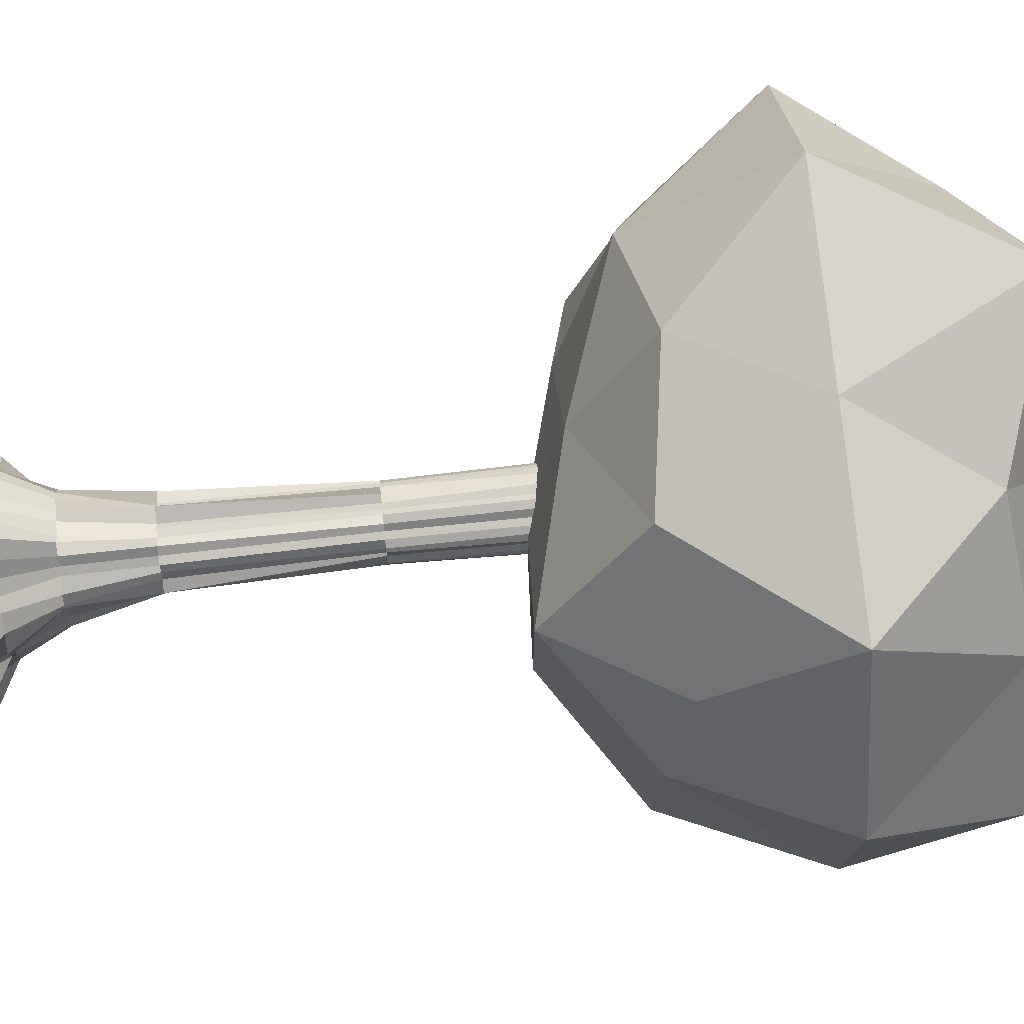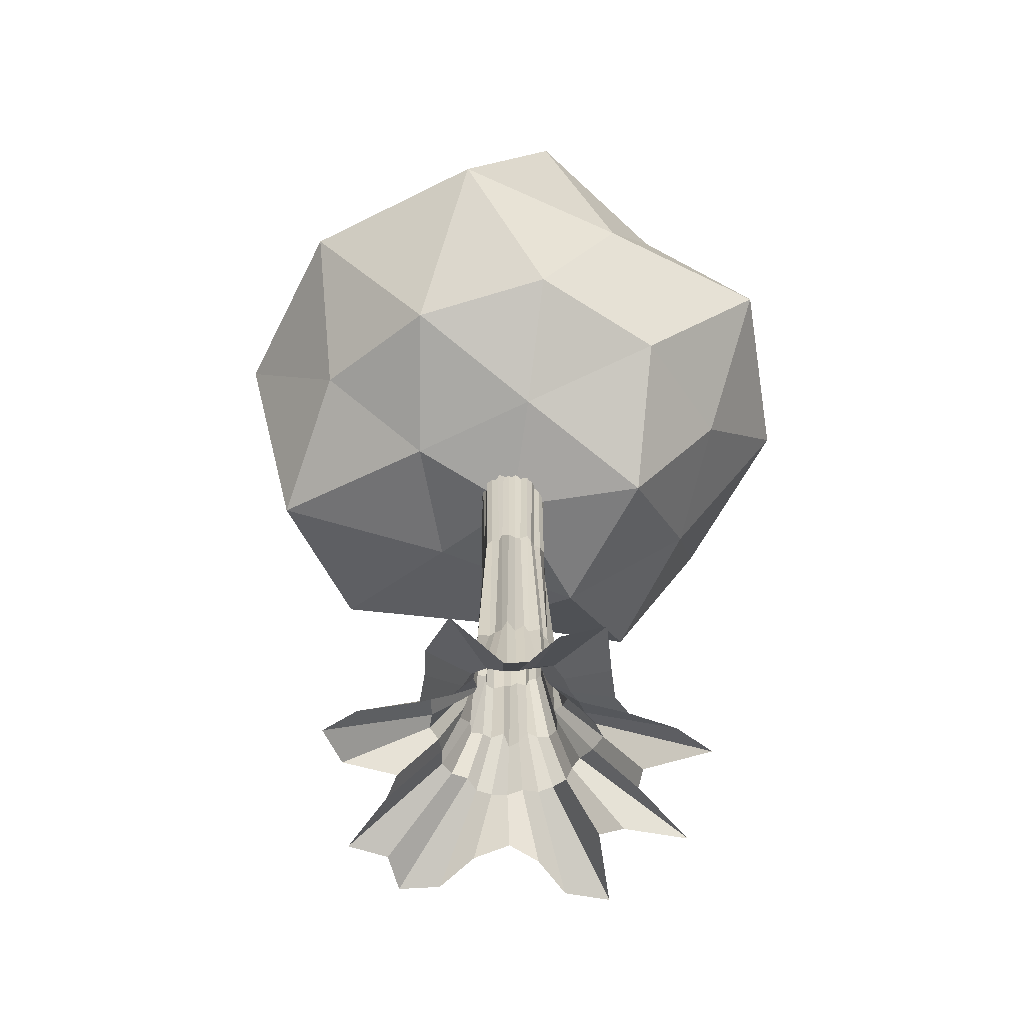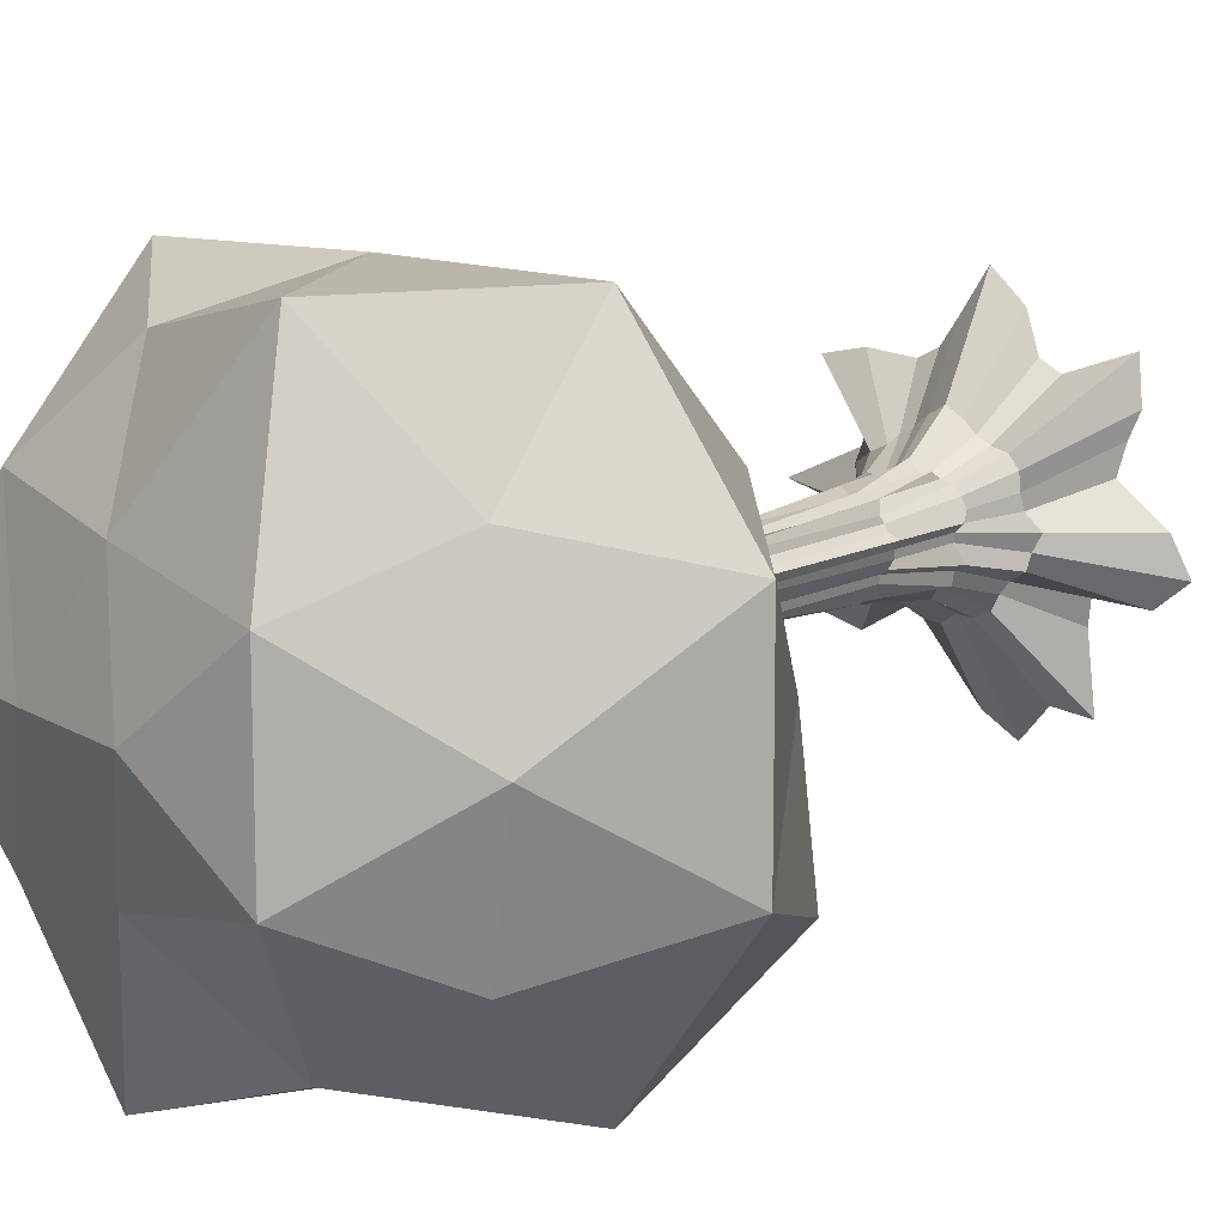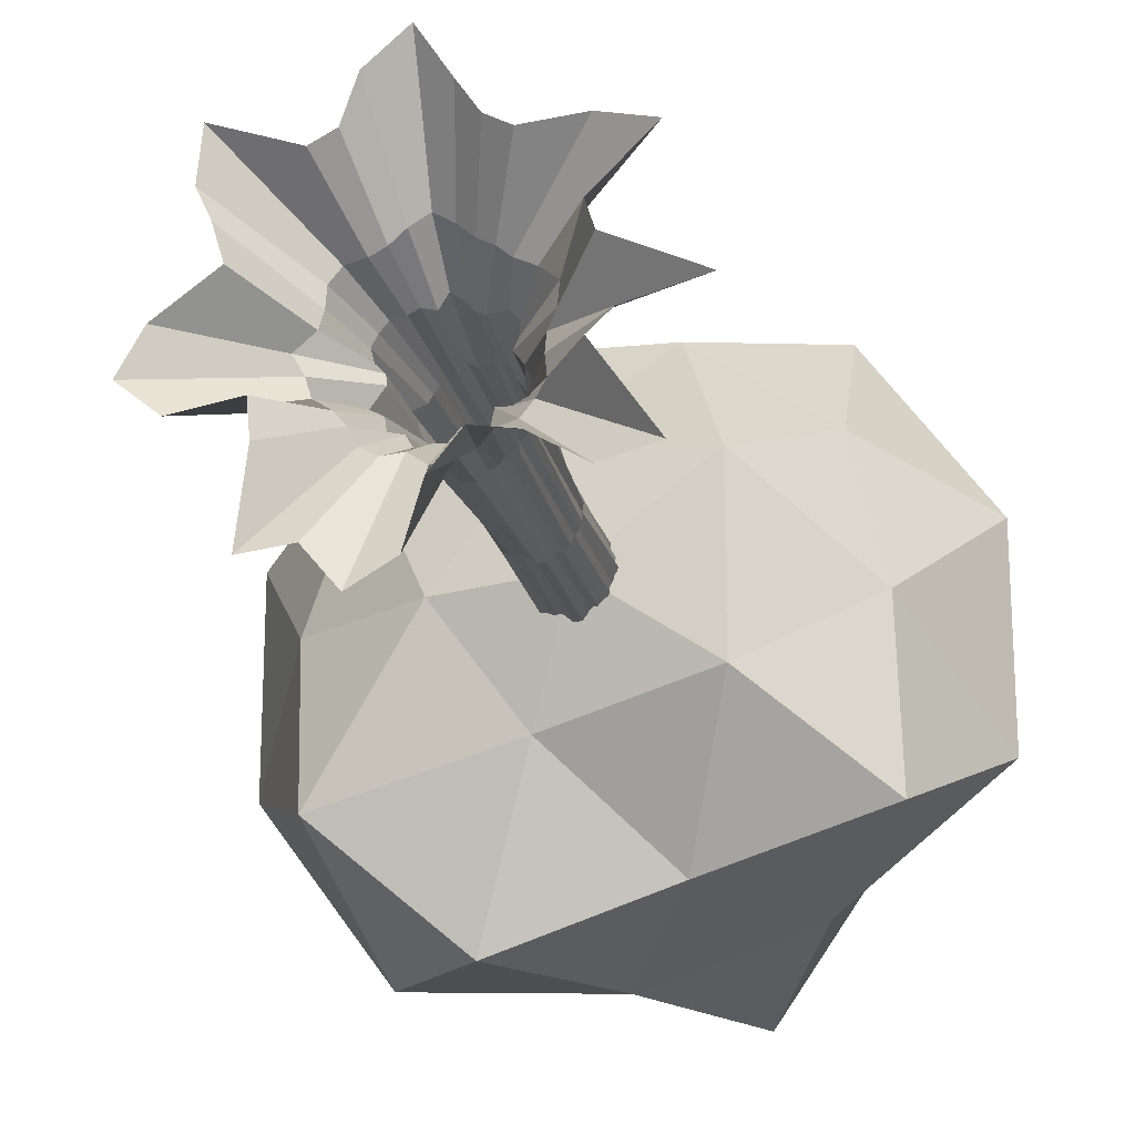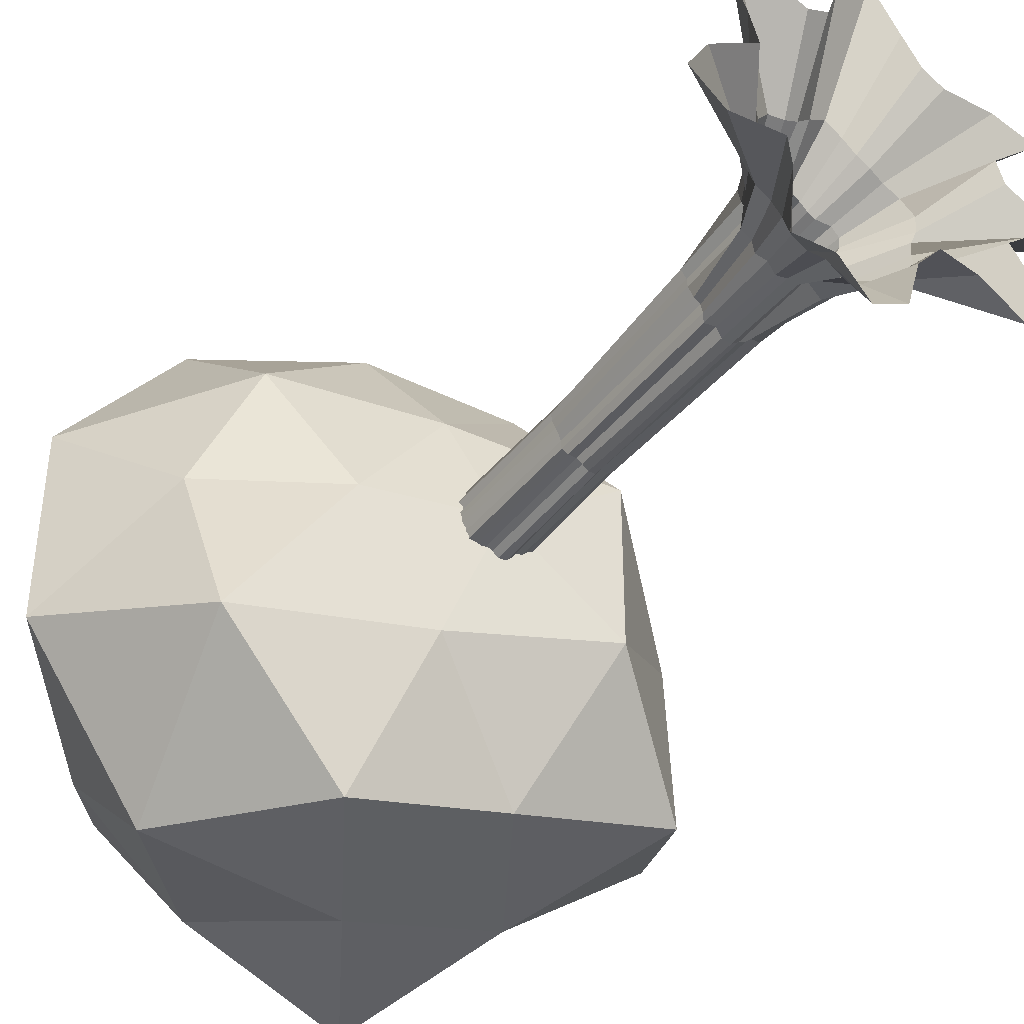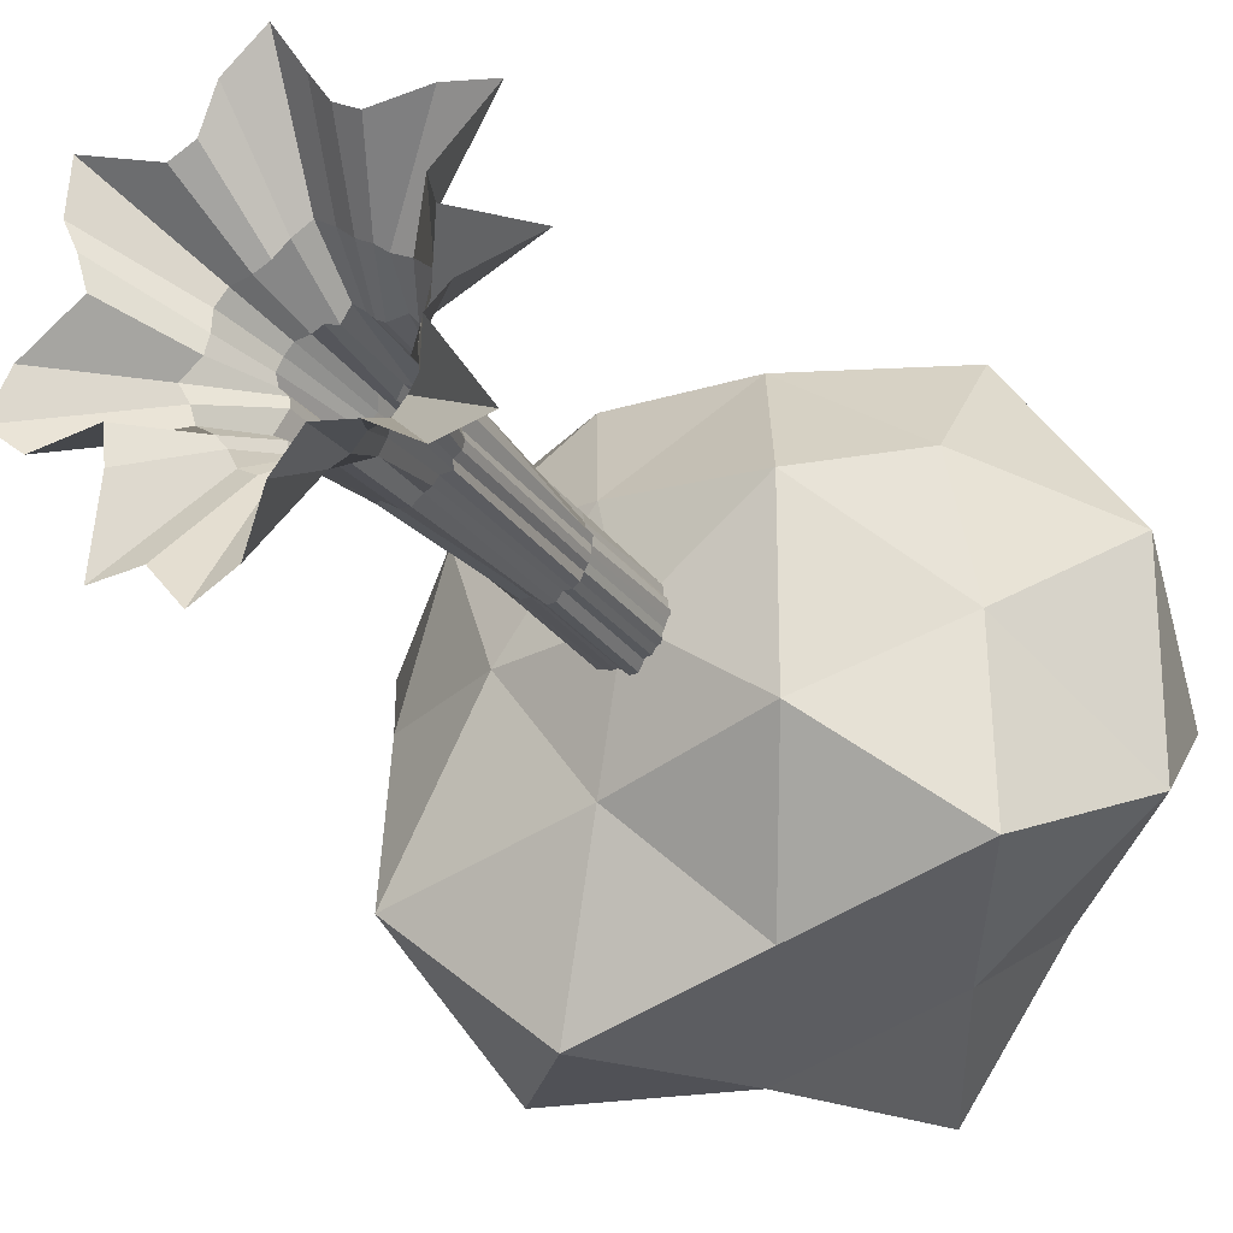
<metadata>
{"format":"obj","ext":"obj","renderer":"f3d","projection":"perspective","resolution":1024,"background":"white","views":[{"elev":76.8,"azim":84.1,"up":"+Z"},{"elev":-58.1,"azim":-26.4,"up":"+Y"},{"elev":12.7,"azim":-141.8,"up":"+Z"},{"elev":-20.2,"azim":12.0,"up":"+Z"},{"elev":-42.4,"azim":-34.9,"up":"+Z"},{"elev":-24.5,"azim":25.9,"up":"+Z"}]}
</metadata>
<code>
o Cylinder
v -0 0 -0.7174
v 0 2.647 -0.1678
v 0.06166 0 -0.5026
v 0.03356 2.647 -0.1691
v 0.1674 0 -0.3702
v 0.06204 2.647 -0.1396
v 0.3203 0 -0.3955
v 0.08806 2.647 -0.1257
v 0.5073 0 -0.5073
v 0.1081 2.647 -0.104
v 0.6973 0 -0.4555
v 0.1395 2.647 -0.09323
v 0.4846 0 -0.1442
v 0.1399 2.647 -0.0564
v 0.566 0 -0.06912
v 0.1521 2.647 -0.02988
v 0.8371 0 0.005295
v 0.1722 2.647 -0.000236
v 0.5142 0 0.1563
v 0.1521 2.647 0.02885
v 0.4846 0 0.2539
v 0.1399 2.647 0.05586
v 0.6973 0 0.4661
v 0.1431 2.647 0.09544
v 0.5073 0 0.5073
v 0.1109 2.647 0.1059
v 0.293 0 0.4874
v 0.08585 2.647 0.1217
v 0.203 0 0.5355
v 0.06049 2.647 0.1352
v 0.1269 0 0.6485
v 0.03356 2.647 0.1687
v 0.00773 0 0.8346
v 0 2.647 0.1678
v -0.14 0 0.7037
v -0.02493 2.647 0.1471
v -0.1951 0 0.5355
v -0.06594 2.647 0.1589
v -0.2851 0 0.4874
v -0.07919 2.647 0.1246
v -0.5787 0 0.5917
v -0.09936 2.647 0.1034
v -0.5965 0 0.3986
v -0.1432 2.647 0.09544
v -0.546 0 0.2888
v -0.155 2.647 0.06422
v -0.5063 0 0.1563
v -0.1689 2.647 0.03336
v -0.7174 0 0
v -0.1461 2.647 -0.000512
v -0.8057 0 -0.1565
v -0.1646 2.647 -0.03274
v -0.6628 0 -0.2746
v -0.1591 2.647 -0.06614
v -0.4286 0 -0.2342
v -0.1395 2.647 -0.09323
v -0.4157 0 -0.3665
v -0.1187 2.647 -0.1187
v -0.453 0 -0.6843
v -0.07919 2.647 -0.1257
v -0.2746 0 -0.6628
v -0.05317 2.647 -0.1396
v -0.1541 0 -0.8081
v -0.02425 2.647 -0.1441
v 0.00064 0.2715 -0.3618
v 0.07077 0.2715 -0.3549
v 0.1343 0.2715 -0.3255
v 0.1806 0.2715 -0.2703
v 0.2492 0.2715 -0.2487
v 0.2933 0.2715 -0.195
v 0.326 0.2715 -0.1338
v 0.3189 0.2715 -0.06343
v 0.3251 0.2715 0
v 0.3532 0.2715 0.06774
v 0.3611 0.2715 0.1493
v 0.2995 0.2715 0.1973
v 0.2299 0.2715 0.2299
v 0.1806 0.2715 0.2703
v 0.1244 0.2715 0.3004
v 0.06791 0.2715 0.349
v -0.000663 0.2715 0.391
v -0.06949 0.2715 0.3502
v -0.1244 0.2715 0.3004
v -0.1806 0.2715 0.2703
v -0.2516 0.2715 0.2521
v -0.2956 0.2715 0.1984
v -0.3004 0.2715 0.1244
v -0.3189 0.2715 0.06343
v -0.3922 0.2715 -0.000519
v -0.3519 0.2715 -0.07251
v -0.3315 0.2715 -0.1399
v -0.2703 0.2715 -0.1806
v -0.2299 0.2715 -0.2299
v -0.1979 0.2715 -0.2927
v -0.1367 0.2715 -0.3255
v -0.06343 0.2715 -0.3189
v 0 1.616 -0.1586
v 0.03095 1.616 -0.1556
v 0.0527 1.616 -0.1235
v 0.08323 1.616 -0.1248
v 0.1061 1.616 -0.106
v 0.1193 1.616 -0.07837
v 0.1324 1.616 -0.05393
v 0.1404 1.616 -0.02741
v 0.1431 1.616 0.00017
v 0.1474 1.616 0.03012
v 0.1255 1.616 0.05224
v 0.1193 1.616 0.07871
v 0.1122 1.616 0.1122
v 0.08323 1.616 0.1262
v 0.0527 1.616 0.125
v 0.02935 1.616 0.1388
v 0 1.616 0.1586
v -0.02501 1.616 0.1327
v -0.05024 1.616 0.125
v -0.08445 1.616 0.1262
v -0.1122 1.616 0.1122
v -0.1106 1.616 0.07549
v -0.14 1.616 0.05843
v -0.1556 1.616 0.03095
v -0.1515 1.616 0.000678
v -0.1369 1.616 -0.02741
v -0.123 1.616 -0.05069
v -0.1158 1.616 -0.07837
v -0.1122 1.616 -0.1122
v -0.08445 1.616 -0.1248
v -0.05024 1.616 -0.1235
v -0.0258 1.616 -0.1385
v 0.03902 0.4769 -0.1711
v 0.09476 0.4769 -0.2294
v 0.1208 0.4769 -0.1809
v 0.1326 0.4769 -0.1211
v 0.1809 0.4769 -0.1208
v 0.2274 0.4769 -0.09671
v 0.2414 0.4769 -0.05073
v 0.2175 0.4769 0
v 0.1827 0.4769 0.04391
v 0.201 0.4769 0.08324
v 0.2048 0.4769 0.1333
v 0.1743 0.4769 0.1704
v 0.1049 0.4769 0.1603
v 0.07333 0.4769 0.1772
v 0.04436 0.4769 0.2079
v 0.000966 0.4769 0.2422
v -0.03232 0.4769 0.1876
v -0.08324 0.4769 0.201
v -0.1208 0.4769 0.1809
v -0.1723 0.4769 0.1704
v -0.2028 0.4769 0.1333
v -0.2255 0.4769 0.09088
v -0.2133 0.4769 0.04244
v -0.1795 0.4769 0.008241
v -0.176 0.4769 -0.02743
v -0.2255 0.4769 -0.09671
v -0.1809 0.4769 -0.1208
v -0.1723 0.4769 -0.1762
v -0.1208 0.4769 -0.1809
v -0.09283 0.4769 -0.2294
v -0.04244 0.4769 -0.2133
v -0 0.4769 -0.2175
v -0 0.8217 -0.1997
v 0.03658 0.8217 -0.1664
v 0.0636 0.8217 -0.1523
v 0.08306 0.8217 -0.1242
v 0.1264 0.8217 -0.1184
v 0.1235 0.8217 -0.08371
v 0.1506 0.8217 -0.06525
v 0.1598 0.8217 -0.03508
v 0.1482 0.8217 -0.002214
v 0.1745 0.8217 0.03999
v 0.1845 0.8217 0.07642
v 0.1358 0.8217 0.08564
v 0.1158 0.8217 0.11
v 0.09985 0.8217 0.1517
v 0.0695 0.8217 0.1679
v 0.0403 0.8217 0.192
v 0.002055 0.8217 0.1571
v -0.03191 0.8217 0.1779
v -0.05457 0.8217 0.1333
v -0.1109 0.8217 0.166
v -0.1117 0.8217 0.11
v -0.1317 0.8217 0.08564
v -0.1465 0.8217 0.05784
v -0.1958 0.8217 0.03896
v -0.1732 0.8217 0.005746
v -0.1698 0.8217 -0.0285
v -0.1465 0.8217 -0.06525
v -0.1204 0.8217 -0.08371
v -0.1117 0.8217 -0.1174
v -0.1109 0.8217 -0.166
v -0.05949 0.8217 -0.1523
v -0.03896 0.8217 -0.1958
f 97 2 4 98
f 98 4 6 99
f 99 6 8 100
f 100 8 10 101
f 101 10 12 102
f 102 12 14 103
f 103 14 16 104
f 104 16 18 105
f 105 18 20 106
f 106 20 22 107
f 107 22 24 108
f 108 24 26 109
f 109 26 28 110
f 110 28 30 111
f 111 30 32 112
f 112 32 34 113
f 113 34 36 114
f 114 36 38 115
f 115 38 40 116
f 116 40 42 117
f 117 42 44 118
f 118 44 46 119
f 119 46 48 120
f 120 48 50 121
f 121 50 52 122
f 122 52 54 123
f 123 54 56 124
f 124 56 58 125
f 125 58 60 126
f 126 60 62 127
f 127 62 64 128
f 128 64 2 97
f 63 96 65 1
f 61 95 96 63
f 59 94 95 61
f 57 93 94 59
f 55 92 93 57
f 53 91 92 55
f 51 90 91 53
f 49 89 90 51
f 47 88 89 49
f 45 87 88 47
f 43 86 87 45
f 41 85 86 43
f 39 84 85 41
f 37 83 84 39
f 35 82 83 37
f 33 81 82 35
f 31 80 81 33
f 29 79 80 31
f 27 78 79 29
f 25 77 78 27
f 23 76 77 25
f 21 75 76 23
f 19 74 75 21
f 17 73 74 19
f 15 72 73 17
f 13 71 72 15
f 11 70 71 13
f 9 69 70 11
f 7 68 69 9
f 5 67 68 7
f 3 66 67 5
f 1 65 66 3
f 192 128 97 161
f 191 127 128 192
f 190 126 127 191
f 189 125 126 190
f 188 124 125 189
f 187 123 124 188
f 186 122 123 187
f 185 121 122 186
f 184 120 121 185
f 183 119 120 184
f 182 118 119 183
f 181 117 118 182
f 180 116 117 181
f 179 115 116 180
f 178 114 115 179
f 177 113 114 178
f 176 112 113 177
f 175 111 112 176
f 174 110 111 175
f 173 109 110 174
f 172 108 109 173
f 171 107 108 172
f 170 106 107 171
f 169 105 106 170
f 168 104 105 169
f 167 103 104 168
f 166 102 103 167
f 165 101 102 166
f 164 100 101 165
f 163 99 100 164
f 162 98 99 163
f 161 97 98 162
f 65 160 129 66
f 66 129 130 67
f 67 130 131 68
f 68 131 132 69
f 69 132 133 70
f 70 133 134 71
f 71 134 135 72
f 72 135 136 73
f 73 136 137 74
f 74 137 138 75
f 75 138 139 76
f 76 139 140 77
f 77 140 141 78
f 78 141 142 79
f 79 142 143 80
f 80 143 144 81
f 81 144 145 82
f 82 145 146 83
f 83 146 147 84
f 84 147 148 85
f 85 148 149 86
f 86 149 150 87
f 87 150 151 88
f 88 151 152 89
f 89 152 153 90
f 90 153 154 91
f 91 154 155 92
f 92 155 156 93
f 93 156 157 94
f 94 157 158 95
f 95 158 159 96
f 96 159 160 65
f 160 161 162 129
f 129 162 163 130
f 130 163 164 131
f 131 164 165 132
f 132 165 166 133
f 133 166 167 134
f 134 167 168 135
f 135 168 169 136
f 136 169 170 137
f 137 170 171 138
f 138 171 172 139
f 139 172 173 140
f 140 173 174 141
f 141 174 175 142
f 142 175 176 143
f 143 176 177 144
f 144 177 178 145
f 145 178 179 146
f 146 179 180 147
f 147 180 181 148
f 148 181 182 149
f 149 182 183 150
f 150 183 184 151
f 151 184 185 152
f 152 185 186 153
f 153 186 187 154
f 154 187 188 155
f 155 188 189 156
f 156 189 190 157
f 157 190 191 158
f 158 191 192 159
f 159 192 161 160
o Icosphere
v 0 2.123 0
v 0.8486 2.598 0.6166
v -0.3241 2.598 0.9976
v -1.049 2.598 0
v -0.3917 2.491 -1.186
v 1.021 2.491 -0.7272
v 0.3241 3.647 0.9976
v -0.8486 3.647 0.6166
v -0.8486 3.647 -0.6166
v 0.3894 3.755 -1.186
v 1.263 3.755 0.01568
v 0 4.123 0
v -0.1625 2.272 0.5
v 0.5113 2.098 0.388
v 0.3083 2.506 0.9488
v 0.9976 2.506 0
v 0.5113 2.098 -0.3567
v -0.5257 2.272 0
v -0.8071 2.506 0.5864
v -0.1625 2.272 -0.5
v -0.9736 2.38 -0.6909
v 0.3083 2.506 -0.9488
v 1.343 3.123 0.4523
v 1.343 3.123 -0.421
v -0 3.123 1.173
v 0.8295 3.123 1.159
v -1.345 3.123 0.4523
v -0.8317 3.123 1.159
v -0.8317 3.123 -1.128
v -1.345 3.123 -0.421
v 0.6893 3.123 -0.9488
v -0 3.123 -1.173
v 0.8071 3.739 0.5864
v -0.3726 3.866 1.159
v -0.9976 3.739 0
v -0.3083 3.739 -0.9488
v 0.8071 3.739 -0.5864
v 0.1625 3.973 0.5
v 0.5257 3.973 0
v -0.5136 4.148 0.388
v -0.5136 4.148 -0.3567
v 0.1625 3.973 -0.5
f 193 206 205
f 194 206 208
f 193 205 210
f 193 210 212
f 193 212 209
f 194 208 215
f 195 207 217
f 196 211 219
f 197 213 221
f 198 214 223
f 194 215 218
f 195 217 220
f 196 219 222
f 197 221 224
f 198 223 216
f 199 225 230
f 200 226 232
f 201 227 233
f 202 228 234
f 203 229 231
f 231 234 204
f 231 229 234
f 229 202 234
f 234 233 204
f 234 228 233
f 228 201 233
f 233 232 204
f 233 227 232
f 227 200 232
f 232 230 204
f 232 226 230
f 226 199 230
f 230 231 204
f 230 225 231
f 225 203 231
f 216 229 203
f 216 223 229
f 223 202 229
f 224 228 202
f 224 221 228
f 221 201 228
f 222 227 201
f 222 219 227
f 219 200 227
f 220 226 200
f 220 217 226
f 217 199 226
f 218 225 199
f 218 215 225
f 215 203 225
f 223 224 202
f 223 214 224
f 214 197 224
f 221 222 201
f 221 213 222
f 213 196 222
f 219 220 200
f 219 211 220
f 211 195 220
f 217 218 199
f 217 207 218
f 207 194 218
f 215 216 203
f 215 208 216
f 208 198 216
f 209 214 198
f 209 212 214
f 212 197 214
f 212 213 197
f 212 210 213
f 210 196 213
f 210 211 196
f 210 205 211
f 205 195 211
f 208 209 198
f 208 206 209
f 206 193 209
f 205 207 195
f 205 206 207
f 206 194 207

</code>
